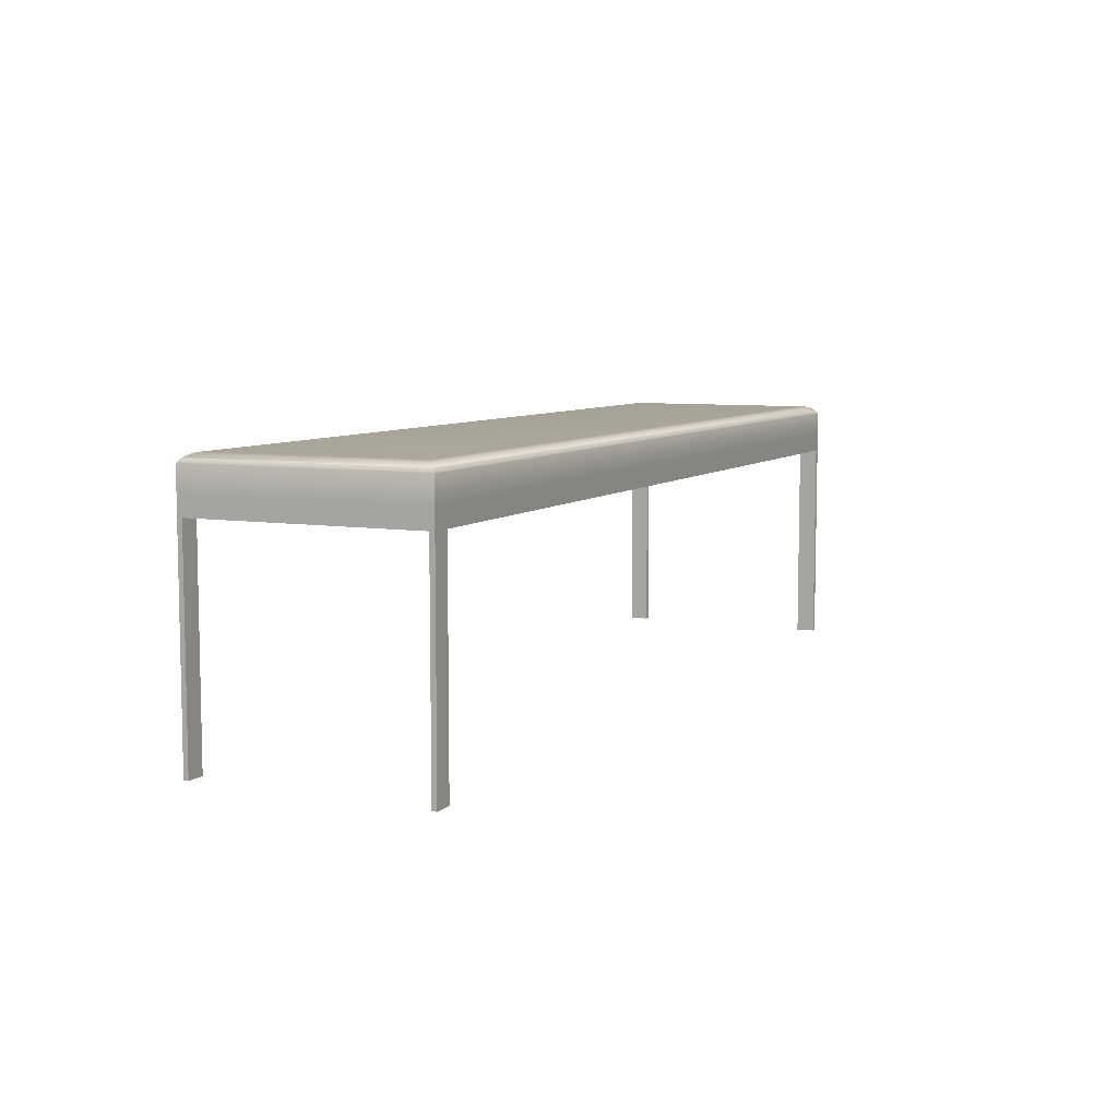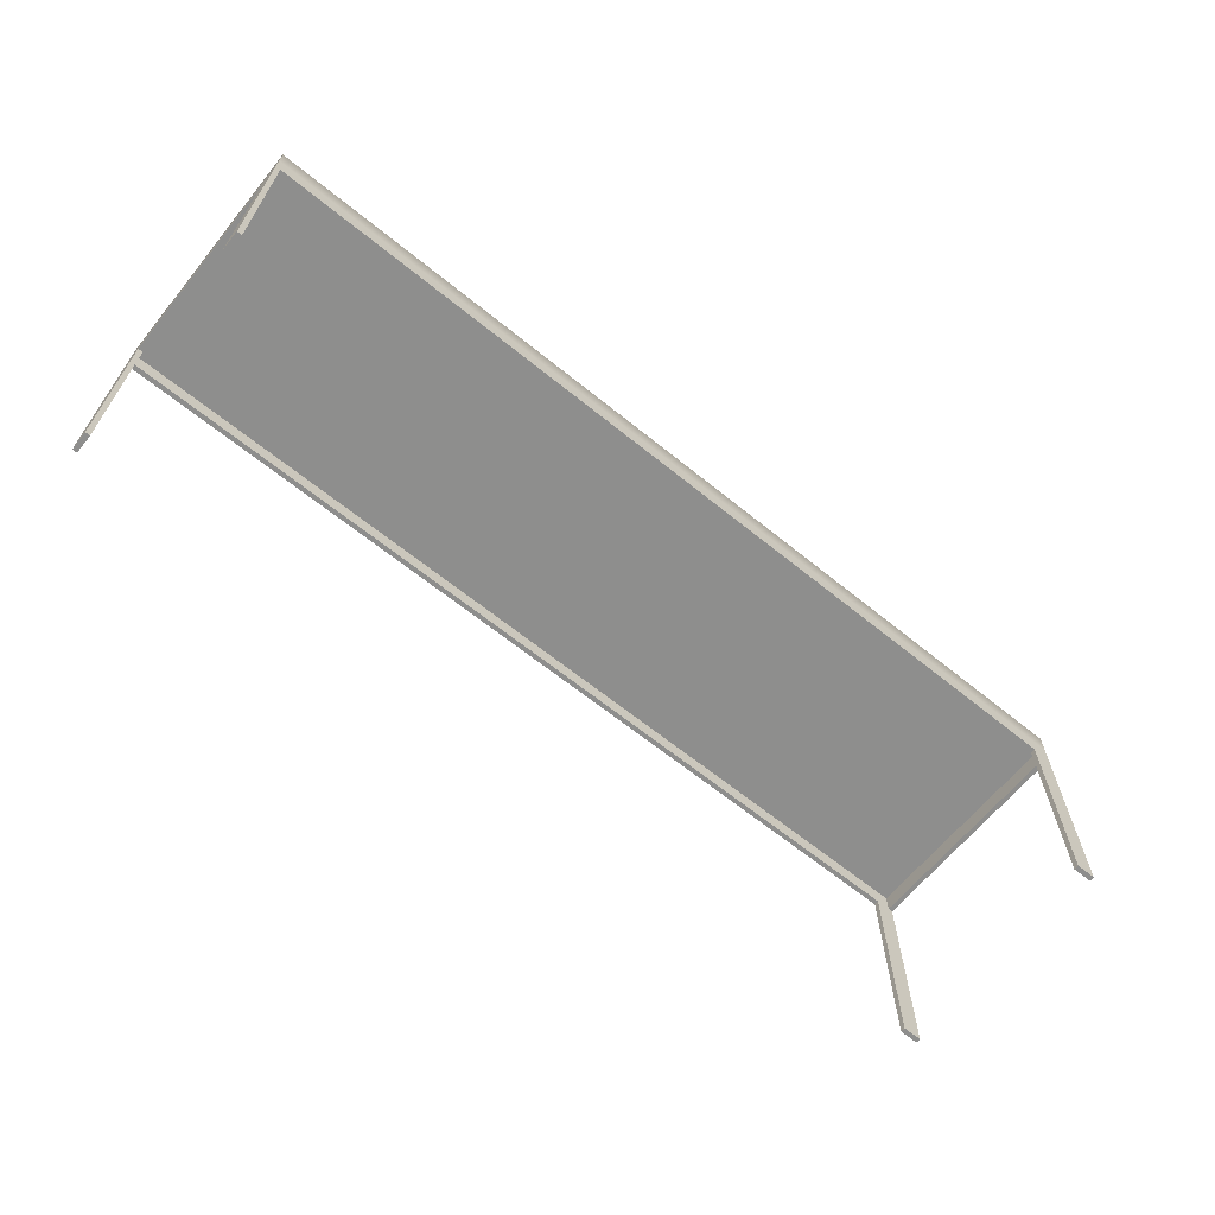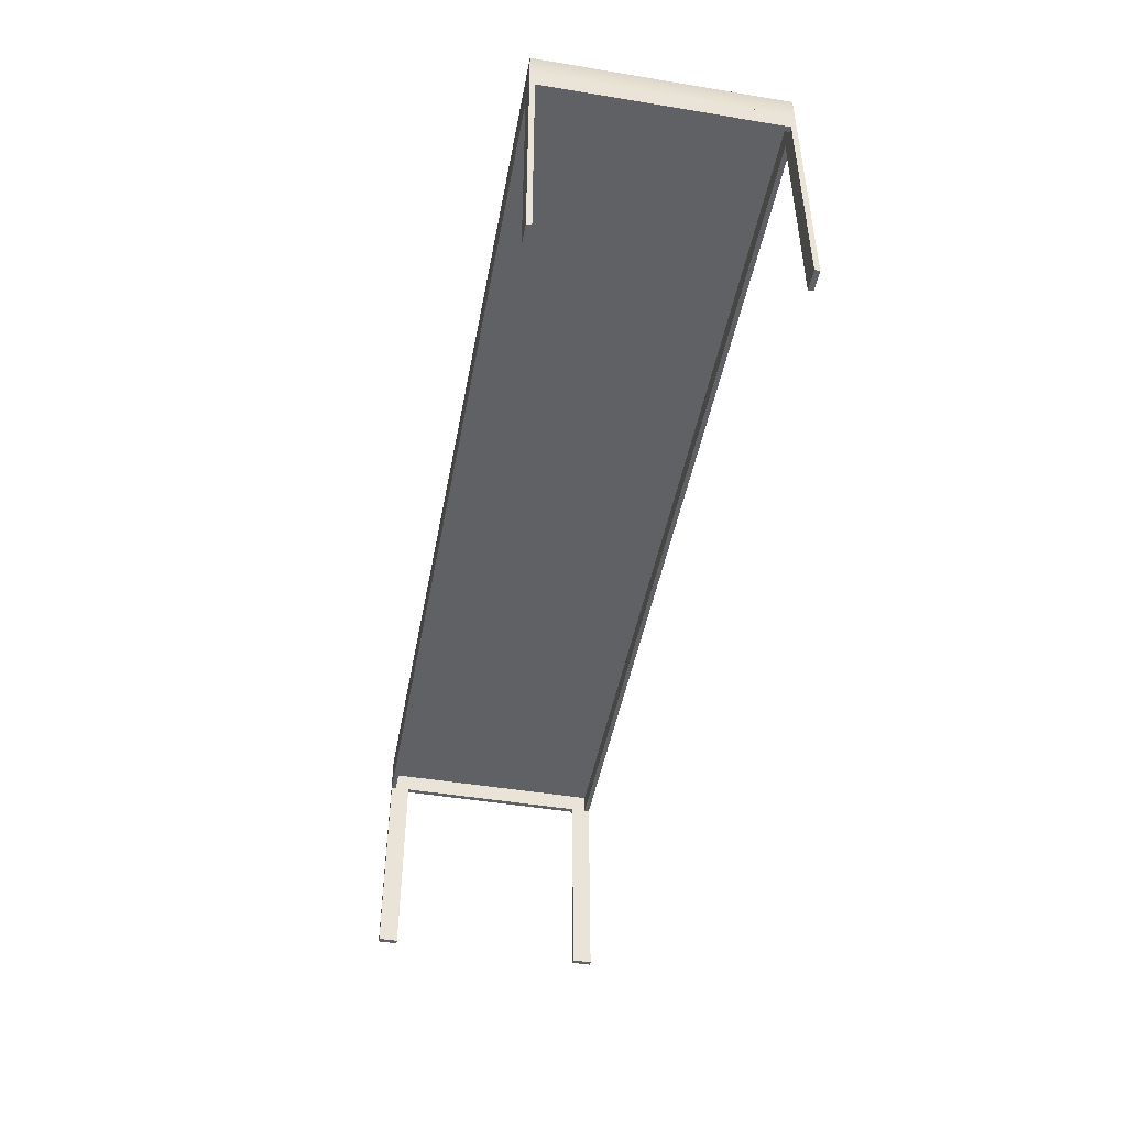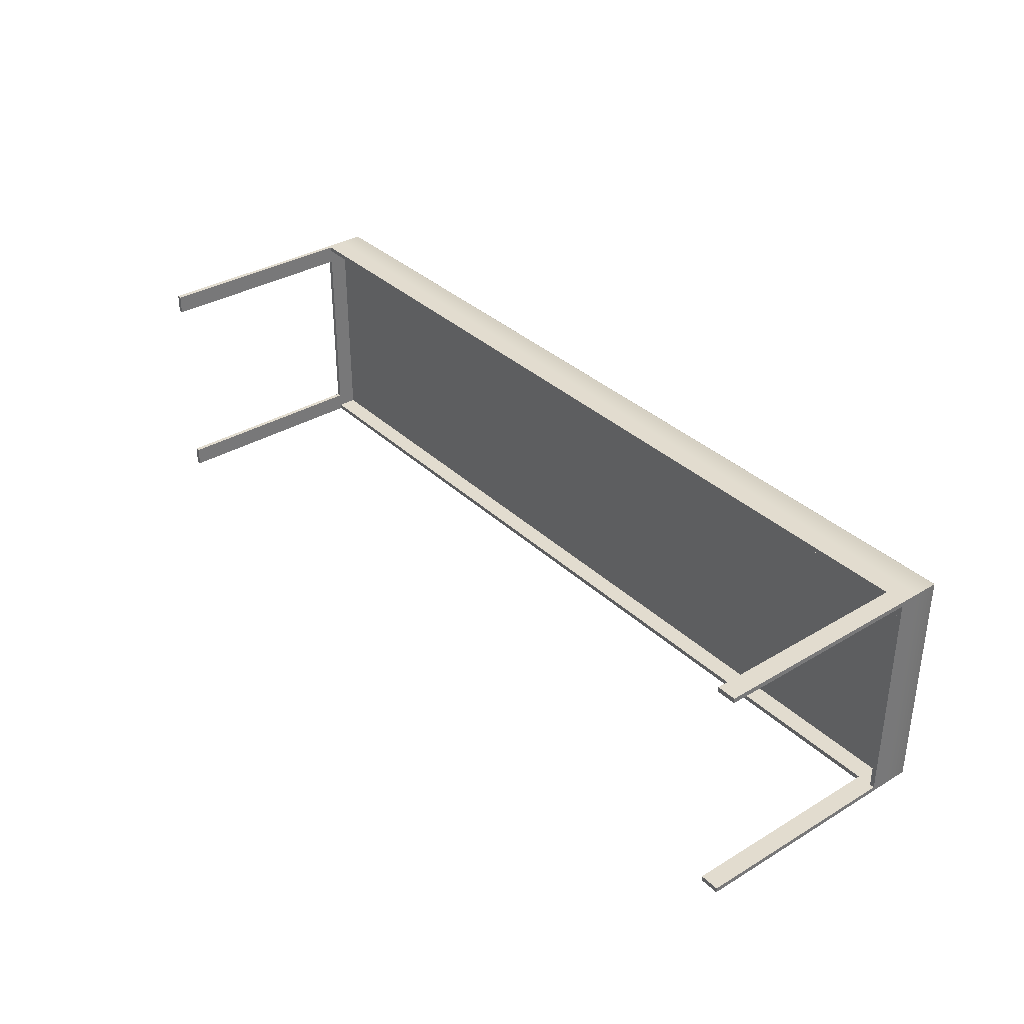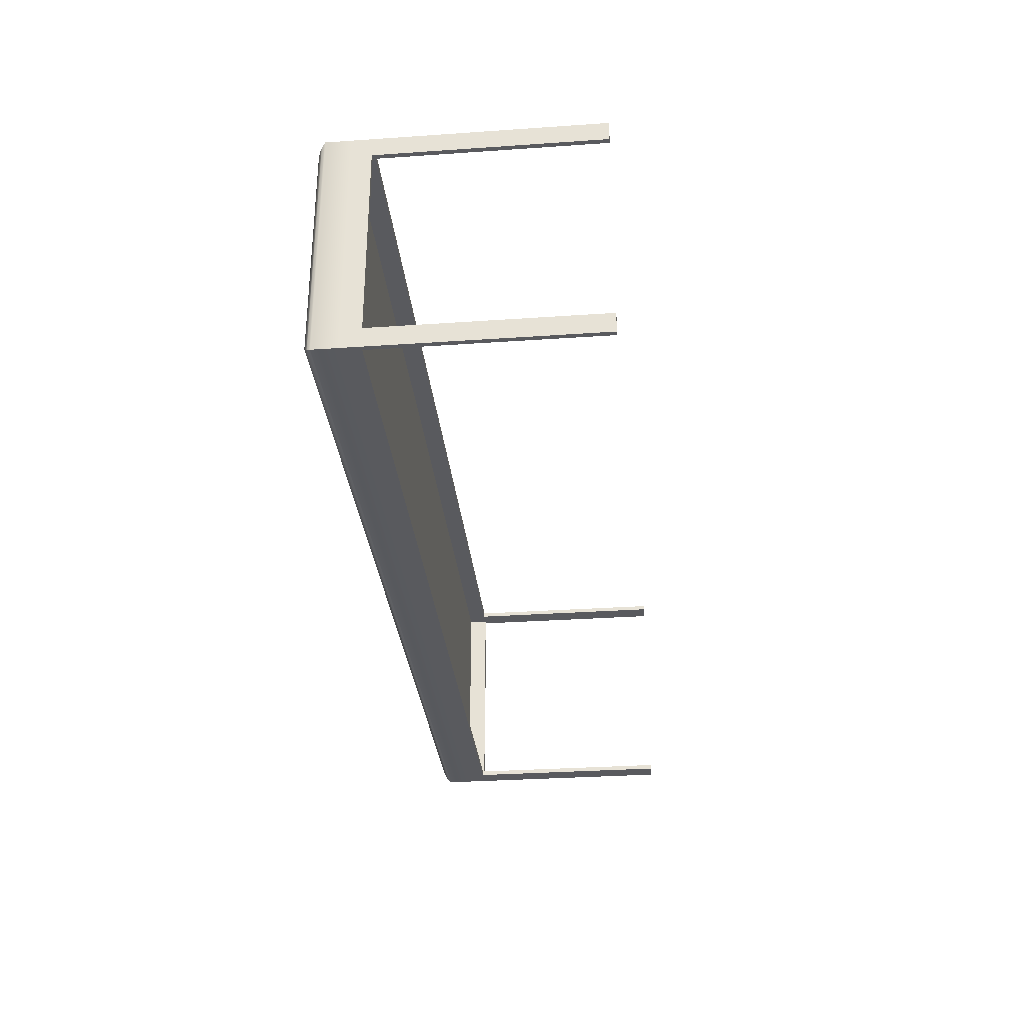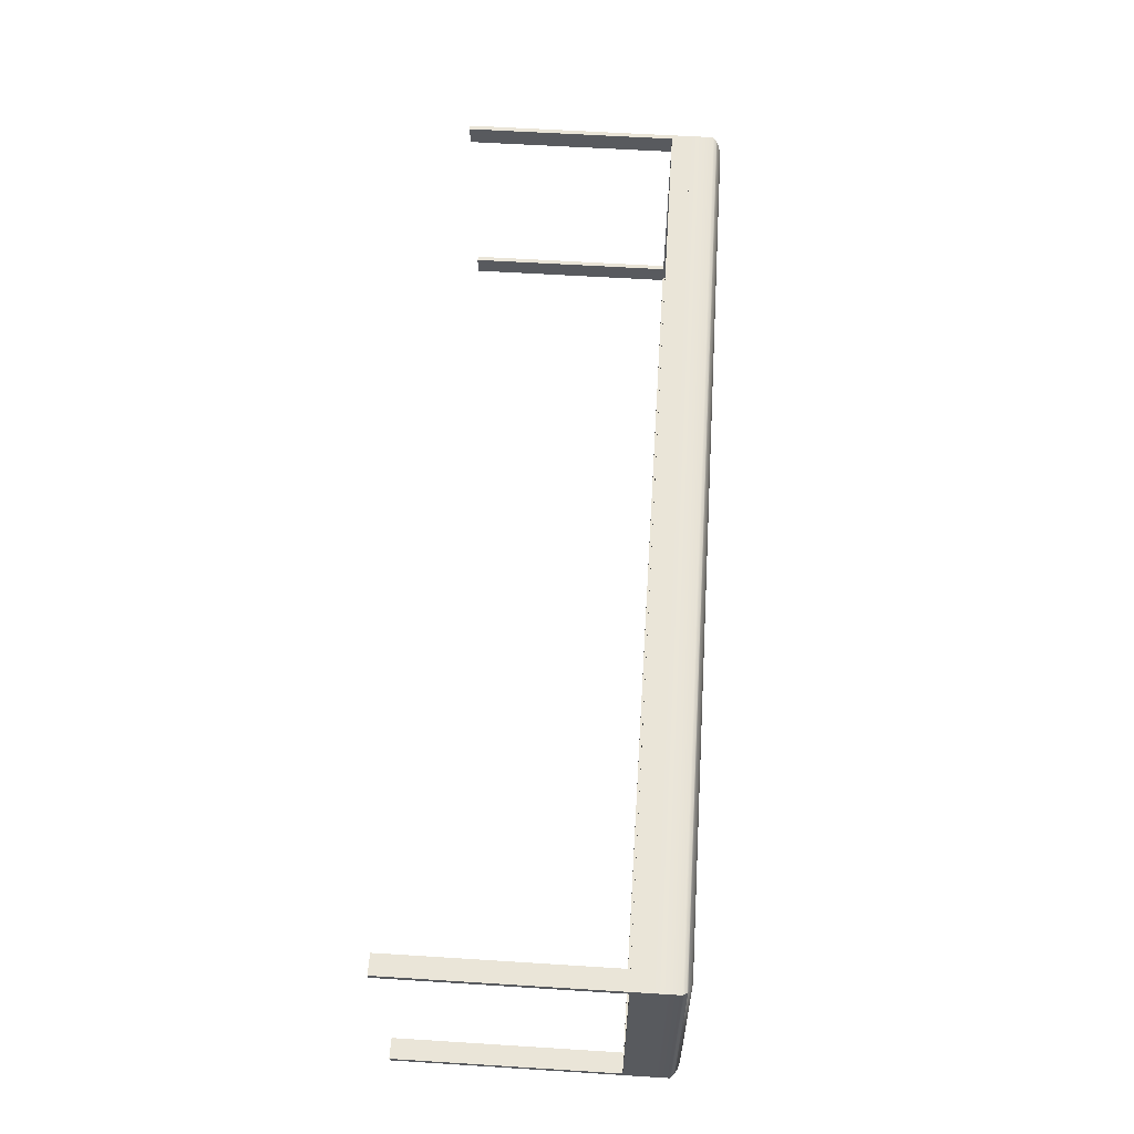
<metadata>
{"format":"obj","ext":"obj","renderer":"f3d","projection":"perspective","resolution":1024,"background":"white","views":[{"elev":7.3,"azim":115.1,"up":"+Y"},{"elev":-64.8,"azim":-39.2,"up":"+Y"},{"elev":-46.9,"azim":79.4,"up":"+Y"},{"elev":34.6,"azim":51.3,"up":"+Z"},{"elev":-31.4,"azim":-84.4,"up":"+Z"},{"elev":59.2,"azim":93.7,"up":"+Z"}]}
</metadata>
<code>
v -0.4067 -0.2133 0.1295
v -0.4067 0.001037 0.11
v -0.4067 -0.2133 0.11
v -0.4067 0.02052 0.1295
v -0.4018 -0.2133 0.11
v -0.4067 0.001037 -0.08484
v -0.4018 0.001037 0.1295
v -0.4018 0.001037 0.11
v -0.4018 -0.2133 0.1295
v -0.4067 0.02052 -0.1043
v -0.4018 0.001037 -0.08484
v 0.5285 0.02052 0.1295
v -0.4018 0.02052 0.1246
v -0.4018 0.001037 0.1246
v -0.4067 -0.2133 -0.08484
v 0.509 0.001037 0.1295
v 0.5236 0.02052 0.1246
v -0.4067 -0.2133 -0.1043
v -0.4018 0.02052 -0.09945
v -0.4018 -0.2133 -0.08484
v 0.509 0.001037 0.1246
v 0.509 -0.2133 0.1295
v 0.5236 0.02052 -0.09945
v -0.4018 0.001037 -0.09945
v -0.4018 -0.2133 -0.1043
v 0.5236 0.001037 0.1246
v 0.5285 -0.2133 0.1295
v 0.5285 0.02052 -0.1043
v -0.4018 0.001037 -0.1043
v 0.5285 -0.2133 0.1246
v 0.509 -0.2133 0.1246
v 0.5285 0.001037 -0.09945
v 0.5236 0.001037 -0.09945
v 0.5285 0.001037 0.1246
v 0.509 0.001037 -0.1043
v 0.509 0.001037 -0.09945
v 0.5285 -0.2133 -0.1043
v 0.5285 -0.2133 -0.09945
v 0.509 -0.2133 -0.1043
v 0.509 -0.2133 -0.09945
v -0.4067 0.04439 0.1295
v -0.4058 0.04565 -0.1036
v -0.4067 0.04439 -0.1043
v -0.4058 0.04565 0.1287
v -0.3893 0.04439 -0.1043
v -0.4067 0.02052 0.1295
v 0.5275 0.04565 0.1287
v -0.4047 0.04684 -0.1027
v 0.5285 0.04439 -0.1043
v -0.4067 0.02052 -0.1043
v 0.5285 0.04439 0.1295
v 0.5265 0.04684 0.1278
v -0.4047 0.04684 0.1278
v -0.3893 0.04565 -0.1036
v 0.5275 0.04565 -0.1036
v 0.5265 0.04684 -0.1027
v -0.4036 0.04794 -0.1017
v 0.5253 0.04794 0.1269
v 0.5253 0.04794 -0.1017
v -0.4036 0.04794 0.1269
v -0.3893 0.04684 -0.1027
v -0.4023 0.04895 0.1258
v 0.5241 0.04895 0.1258
v 0.5241 0.04895 -0.1007
v -0.3893 0.04794 -0.1017
v -0.4023 0.04895 -0.1007
v -0.3893 0.04895 -0.1007
v -0.4009 0.04987 0.1246
v 0.5227 0.04987 0.1246
v 0.5227 0.04987 -0.09951
v -0.4009 0.04987 -0.09951
v -0.3893 0.04987 -0.09951
v -0.3994 0.05068 0.1234
v 0.5212 0.05068 0.1234
v 0.5212 0.05068 -0.09828
v -0.3994 0.05068 -0.09828
v -0.3893 0.05068 -0.09828
v -0.3979 0.05137 0.1221
v 0.5197 0.05137 0.1221
v 0.5197 0.05137 -0.09698
v -0.3979 0.05137 -0.09698
v -0.3893 0.05137 -0.09698
v -0.3962 0.05195 0.1208
v 0.518 0.05195 0.1208
v 0.518 0.05195 -0.09563
v -0.3962 0.05195 -0.09563
v -0.3893 0.05195 -0.09563
v -0.3946 0.0524 0.1194
v 0.5164 0.0524 0.1194
v 0.5164 0.0524 -0.09423
v -0.3946 0.0524 -0.09423
v -0.3893 0.0524 -0.09423
v -0.3928 0.05273 0.1179
v 0.5146 0.05273 0.1179
v 0.5146 0.05273 -0.0928
v -0.3928 0.05273 -0.0928
v -0.3893 0.05273 -0.0928
v -0.3911 0.05292 0.1165
v 0.5129 0.05292 0.1165
v 0.5129 0.05292 -0.09134
v -0.3911 0.05292 -0.09134
v -0.3893 0.05292 -0.09134
v -0.3893 0.05299 0.115
v 0.5111 0.05299 0.115
v 0.5111 0.05299 -0.08987
v -0.3893 0.05299 -0.08987
g mesh1_mesh1-geometry
f 1 2 3
f 4 2 1
f 3 2 1
f 1 2 4
f 2 5 3
f 3 5 2
f 5 1 3
f 3 1 5
f 4 6 2
f 2 6 4
f 1 7 4
f 4 7 1
f 5 2 8
f 8 2 5
f 1 5 9
f 9 5 1
f 10 6 4
f 4 6 10
f 11 2 6
f 6 2 11
f 7 1 9
f 9 1 7
f 4 7 12
f 12 7 4
f 2 11 8
f 8 11 2
f 8 13 5
f 5 13 8
f 5 14 9
f 9 14 5
f 10 15 6
f 6 15 10
f 4 13 10
f 10 13 4
f 15 11 6
f 6 11 15
f 9 14 7
f 7 14 9
f 16 12 7
f 7 12 16
f 12 17 4
f 4 17 12
f 11 13 8
f 8 13 11
f 5 13 14
f 14 13 5
f 15 10 18
f 18 10 15
f 4 17 13
f 13 17 4
f 19 10 13
f 13 10 19
f 11 15 20
f 20 15 11
f 21 7 14
f 14 7 21
f 22 12 16
f 16 12 22
f 7 21 16
f 16 21 7
f 17 12 23
f 23 12 17
f 24 13 11
f 11 13 24
f 13 21 14
f 14 21 13
f 10 25 18
f 18 25 10
f 25 15 18
f 18 15 25
f 26 13 17
f 17 13 26
f 23 10 19
f 19 10 23
f 13 24 19
f 19 24 13
f 15 25 20
f 20 25 15
f 20 24 11
f 11 24 20
f 12 22 27
f 27 22 12
f 21 22 16
f 16 22 21
f 28 23 12
f 12 23 28
f 23 26 17
f 17 26 23
f 21 13 26
f 26 13 21
f 25 10 29
f 29 10 25
f 23 28 10
f 10 28 23
f 24 23 19
f 19 23 24
f 25 24 20
f 20 24 25
f 22 30 27
f 27 30 22
f 30 12 27
f 27 12 30
f 22 21 31
f 31 21 22
f 32 28 12
f 12 28 32
f 26 23 33
f 33 23 26
f 34 21 26
f 26 21 34
f 29 10 35
f 35 10 29
f 24 25 29
f 29 25 24
f 28 35 10
f 10 35 28
f 36 23 24
f 24 23 36
f 30 22 31
f 31 22 30
f 34 12 30
f 30 12 34
f 21 30 31
f 31 30 21
f 28 32 37
f 37 32 28
f 32 12 34
f 34 12 32
f 36 33 23
f 23 33 36
f 32 26 33
f 33 26 32
f 30 21 34
f 34 21 30
f 26 32 34
f 34 32 26
f 35 24 29
f 29 24 35
f 37 35 28
f 28 35 37
f 24 35 36
f 36 35 24
f 38 37 32
f 32 37 38
f 36 32 33
f 33 32 36
f 35 37 39
f 39 37 35
f 35 40 36
f 36 40 35
f 40 37 38
f 38 37 40
f 32 40 38
f 38 40 32
f 40 32 36
f 36 32 40
f 37 40 39
f 39 40 37
f 40 35 39
f 39 35 40
g mesh2_mesh2-geometry
l 27 22
l 27 12
l 30 27
l 22 16
l 22 31
l 12 4
l 28 12
l 30 34
l 30 31
l 16 7
l 16 21
l 31 21
l 1 4
l 4 10
l 37 28
l 10 28
l 32 34
l 34 26
l 7 14
l 9 7
l 21 14
l 1 3
l 9 1
l 18 10
l 37 38
l 39 37
l 38 32
l 32 33
l 33 26
l 26 17
l 14 13
l 9 5
l 3 5
l 3 2
l 15 18
l 18 25
l 38 40
l 39 35
l 40 39
l 33 23
l 23 17
l 13 17
l 19 13
l 5 8
l 2 6
l 2 8
l 6 15
l 15 20
l 25 29
l 20 25
l 40 36
l 35 29
l 36 35
l 23 19
l 24 19
l 8 11
l 6 11
l 20 11
l 24 29
l 36 24
g mesh3_mesh3-geometry
f 41 42 43
f 42 41 44
f 43 42 41
f 44 41 42
f 42 45 43
f 43 45 42
f 43 46 41
f 41 46 43
f 41 47 44
f 44 47 41
f 44 48 42
f 42 48 44
f 45 42 49
f 49 42 45
f 49 43 45
f 45 43 49
f 46 43 50
f 50 43 46
f 46 51 41
f 41 51 46
f 47 41 51
f 51 41 47
f 52 44 47
f 47 44 52
f 48 44 53
f 53 44 48
f 48 54 42
f 42 54 48
f 49 42 55
f 55 42 49
f 28 43 49
f 49 43 28
f 43 28 50
f 50 28 43
f 28 46 50
f 50 46 28
f 51 46 12
f 12 46 51
f 51 55 47
f 47 55 51
f 44 52 53
f 53 52 44
f 47 56 52
f 52 56 47
f 53 57 48
f 48 57 53
f 54 48 55
f 55 48 54
f 55 42 54
f 54 42 55
f 55 51 49
f 49 51 55
f 51 28 49
f 49 28 51
f 46 28 12
f 12 28 46
f 28 51 12
f 12 51 28
f 56 47 55
f 55 47 56
f 58 53 52
f 52 53 58
f 59 52 56
f 56 52 59
f 57 53 60
f 60 53 57
f 57 61 48
f 48 61 57
f 55 48 56
f 56 48 55
f 53 58 60
f 60 58 53
f 52 59 58
f 58 59 52
f 56 57 59
f 59 57 56
f 62 57 60
f 60 57 62
f 61 57 56
f 56 57 61
f 56 48 61
f 61 48 56
f 63 60 58
f 58 60 63
f 64 58 59
f 59 58 64
f 59 57 65
f 65 57 59
f 57 62 66
f 66 62 57
f 60 63 62
f 62 63 60
f 58 64 63
f 63 64 58
f 65 64 59
f 59 64 65
f 67 65 57
f 57 65 67
f 68 66 62
f 62 66 68
f 67 57 66
f 66 57 67
f 69 62 63
f 63 62 69
f 70 63 64
f 64 63 70
f 64 65 67
f 67 65 64
f 66 68 71
f 71 68 66
f 62 69 68
f 68 69 62
f 72 67 66
f 66 67 72
f 63 70 69
f 69 70 63
f 67 70 64
f 64 70 67
f 73 71 68
f 68 71 73
f 72 66 71
f 71 66 72
f 74 68 69
f 69 68 74
f 70 67 72
f 72 67 70
f 75 69 70
f 70 69 75
f 71 73 76
f 76 73 71
f 68 74 73
f 73 74 68
f 77 72 71
f 71 72 77
f 69 75 74
f 74 75 69
f 72 75 70
f 70 75 72
f 78 76 73
f 73 76 78
f 77 71 76
f 76 71 77
f 79 73 74
f 74 73 79
f 75 72 77
f 77 72 75
f 80 74 75
f 75 74 80
f 76 78 81
f 81 78 76
f 73 79 78
f 78 79 73
f 82 77 76
f 76 77 82
f 74 80 79
f 79 80 74
f 77 80 75
f 75 80 77
f 83 81 78
f 78 81 83
f 82 76 81
f 81 76 82
f 84 78 79
f 79 78 84
f 80 77 82
f 82 77 80
f 85 79 80
f 80 79 85
f 81 83 86
f 86 83 81
f 78 84 83
f 83 84 78
f 87 82 81
f 81 82 87
f 79 85 84
f 84 85 79
f 82 85 80
f 80 85 82
f 88 86 83
f 83 86 88
f 87 81 86
f 86 81 87
f 89 83 84
f 84 83 89
f 85 82 87
f 87 82 85
f 90 84 85
f 85 84 90
f 86 88 91
f 91 88 86
f 83 89 88
f 88 89 83
f 92 87 86
f 86 87 92
f 84 90 89
f 89 90 84
f 87 90 85
f 85 90 87
f 93 91 88
f 88 91 93
f 92 86 91
f 91 86 92
f 94 88 89
f 89 88 94
f 90 87 92
f 92 87 90
f 95 89 90
f 90 89 95
f 91 93 96
f 96 93 91
f 88 94 93
f 93 94 88
f 97 92 91
f 91 92 97
f 89 95 94
f 94 95 89
f 92 95 90
f 90 95 92
f 98 96 93
f 93 96 98
f 97 91 96
f 96 91 97
f 99 93 94
f 94 93 99
f 95 92 97
f 97 92 95
f 100 94 95
f 95 94 100
f 96 98 101
f 101 98 96
f 93 99 98
f 98 99 93
f 102 97 96
f 96 97 102
f 94 100 99
f 99 100 94
f 97 100 95
f 95 100 97
f 103 101 98
f 98 101 103
f 102 96 101
f 101 96 102
f 104 98 99
f 99 98 104
f 100 97 102
f 102 97 100
f 105 99 100
f 100 99 105
f 101 103 106
f 106 103 101
f 98 104 103
f 103 104 98
f 106 102 101
f 101 102 106
f 99 105 104
f 104 105 99
f 102 105 100
f 100 105 102
f 104 106 103
f 103 106 104
f 105 102 106
f 106 102 105
f 106 104 105
f 105 104 106
g mesh4_mesh4-geometry
l 43 42
l 50 43
l 42 48
l 46 50
l 50 28
l 48 57
l 12 46
l 46 41
l 28 12
l 28 49
l 57 66
l 12 51
l 44 41
l 55 49
l 47 51
l 53 44
l 56 55
l 52 47
l 60 53
l 59 56
l 58 52
l 62 60
l 64 59
l 63 58
g mesh5_mesh5-geometry
l 18 10

</code>
